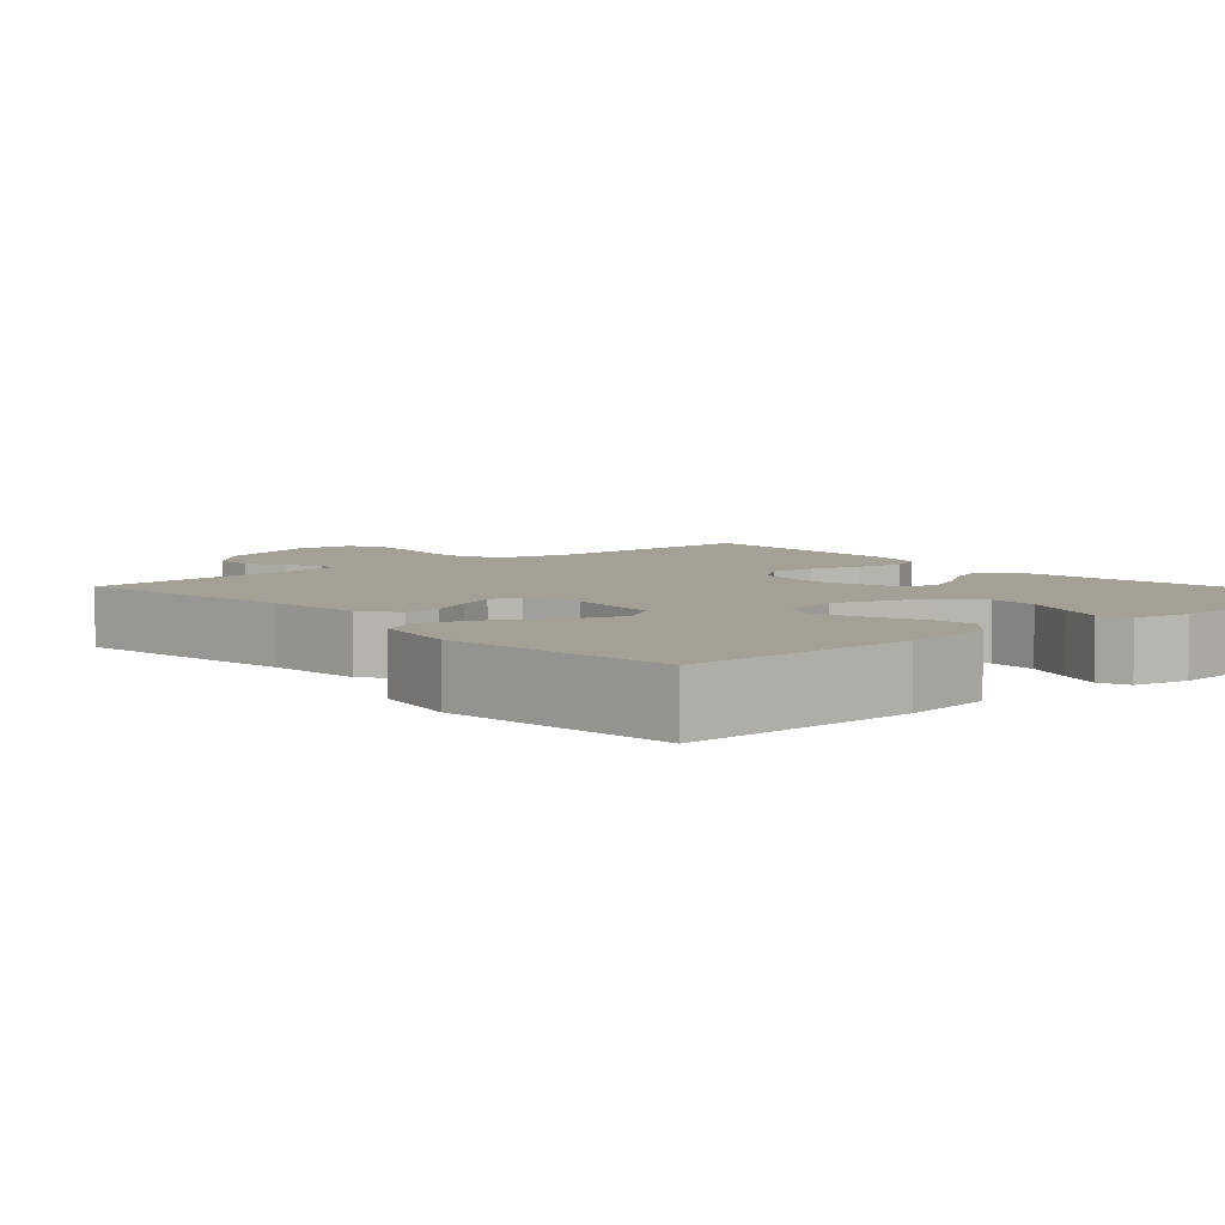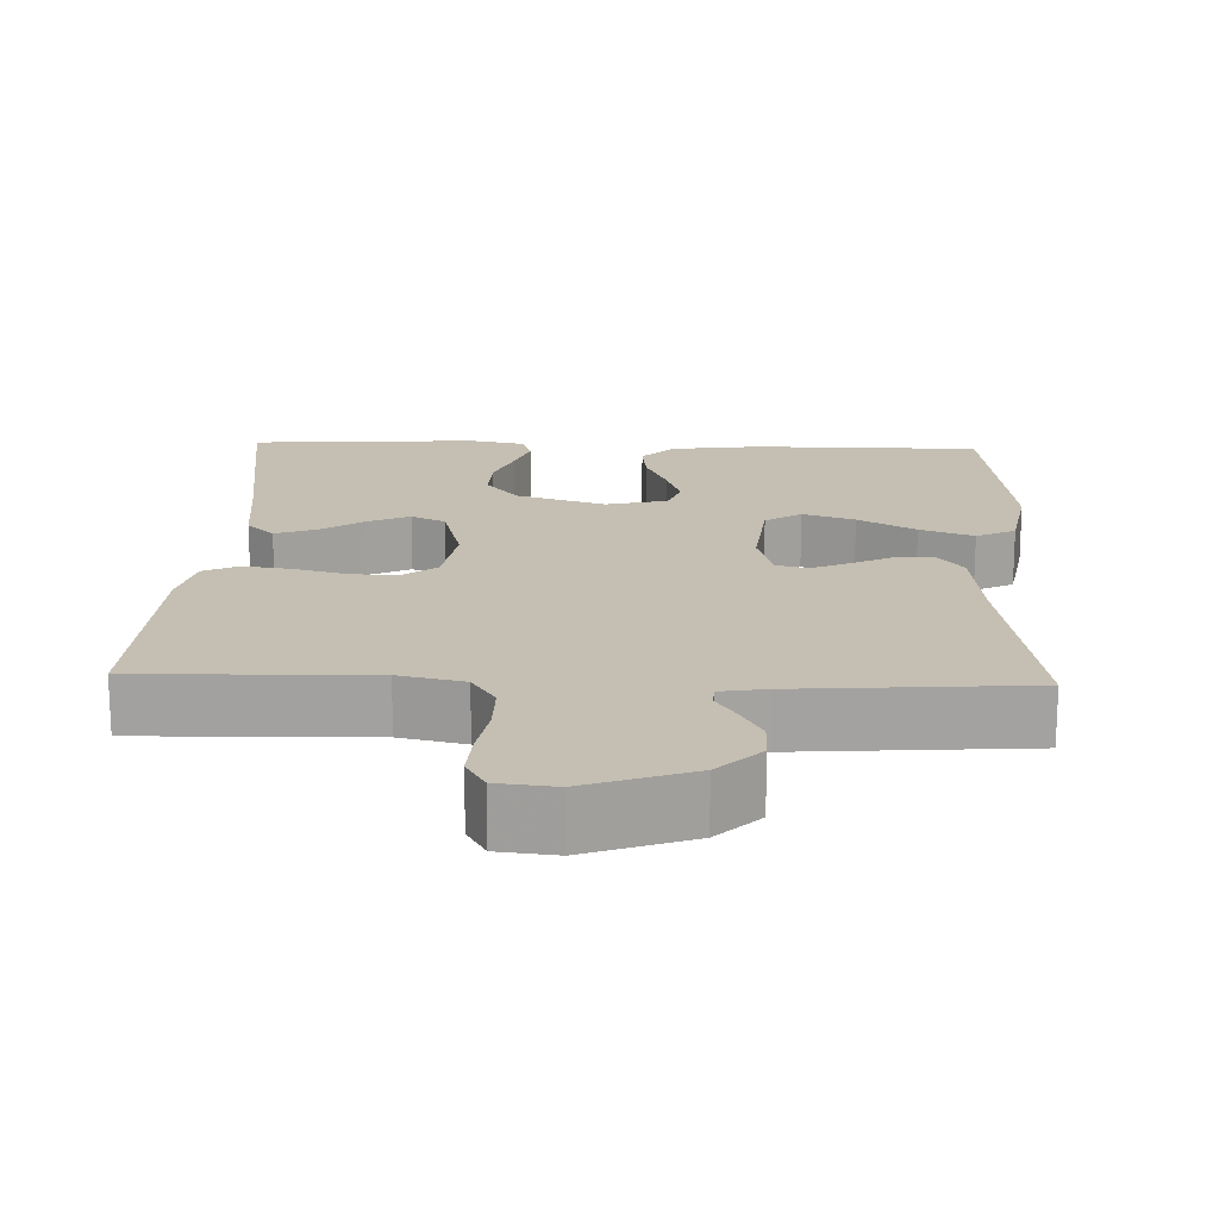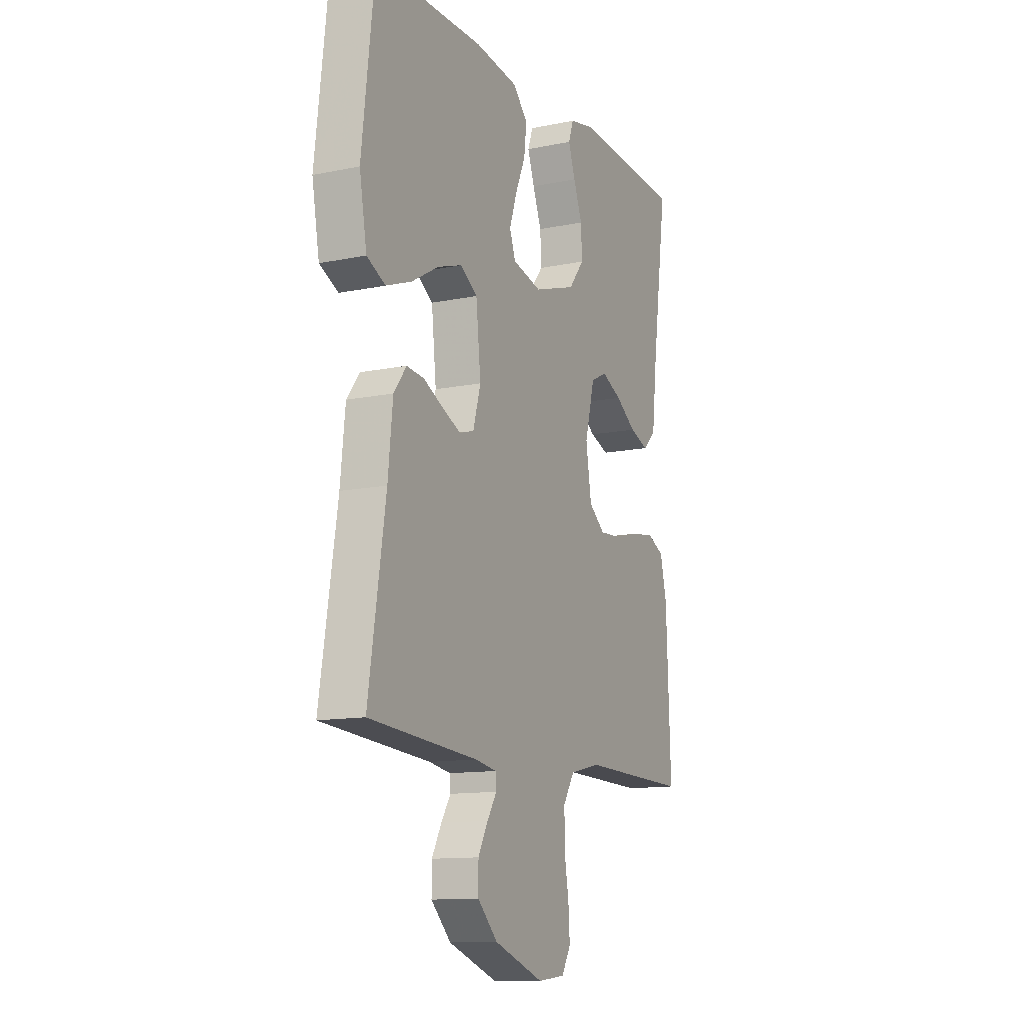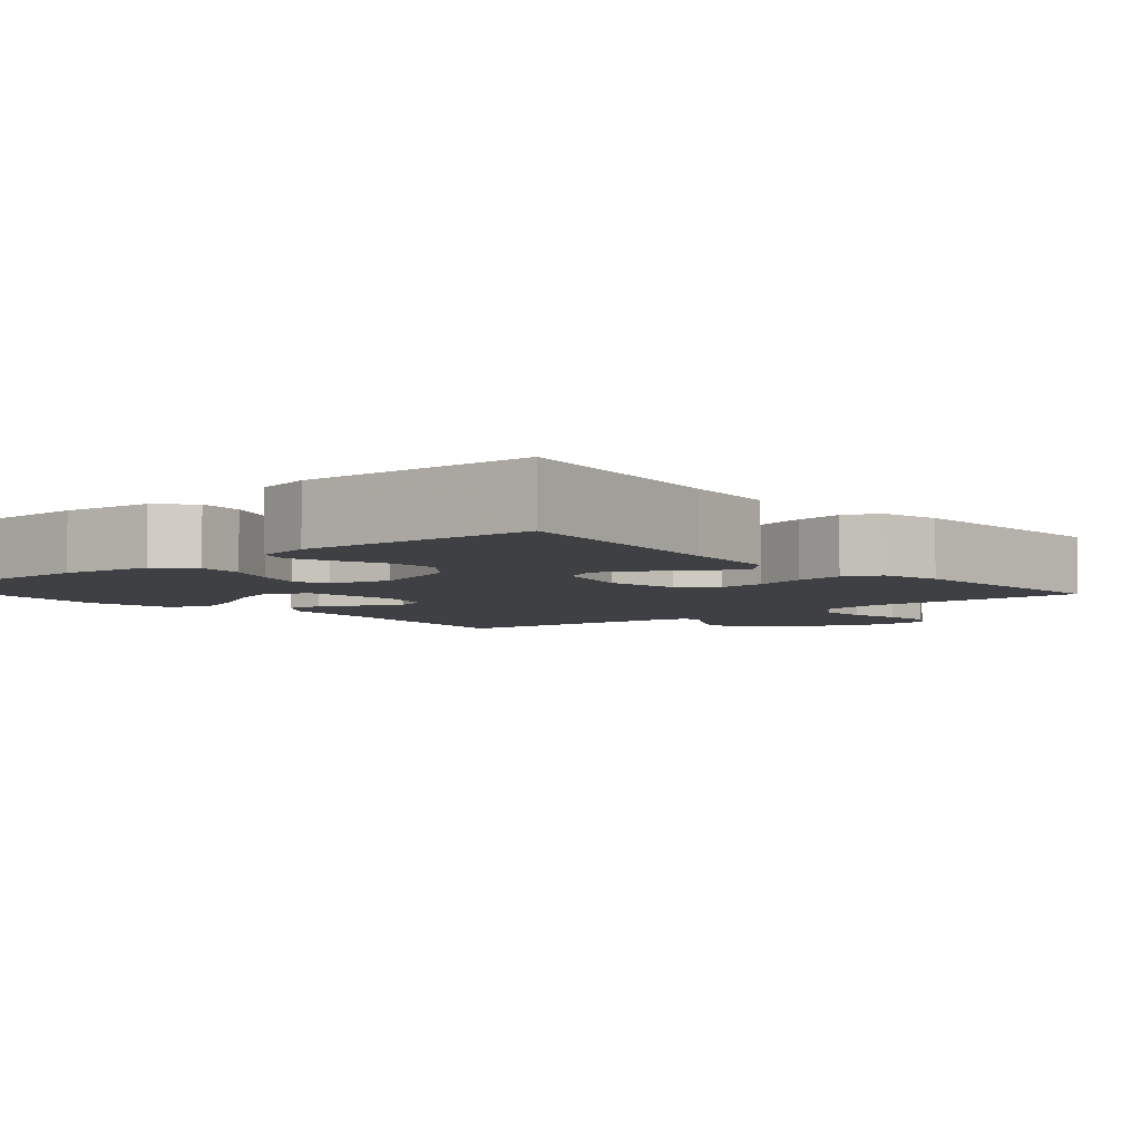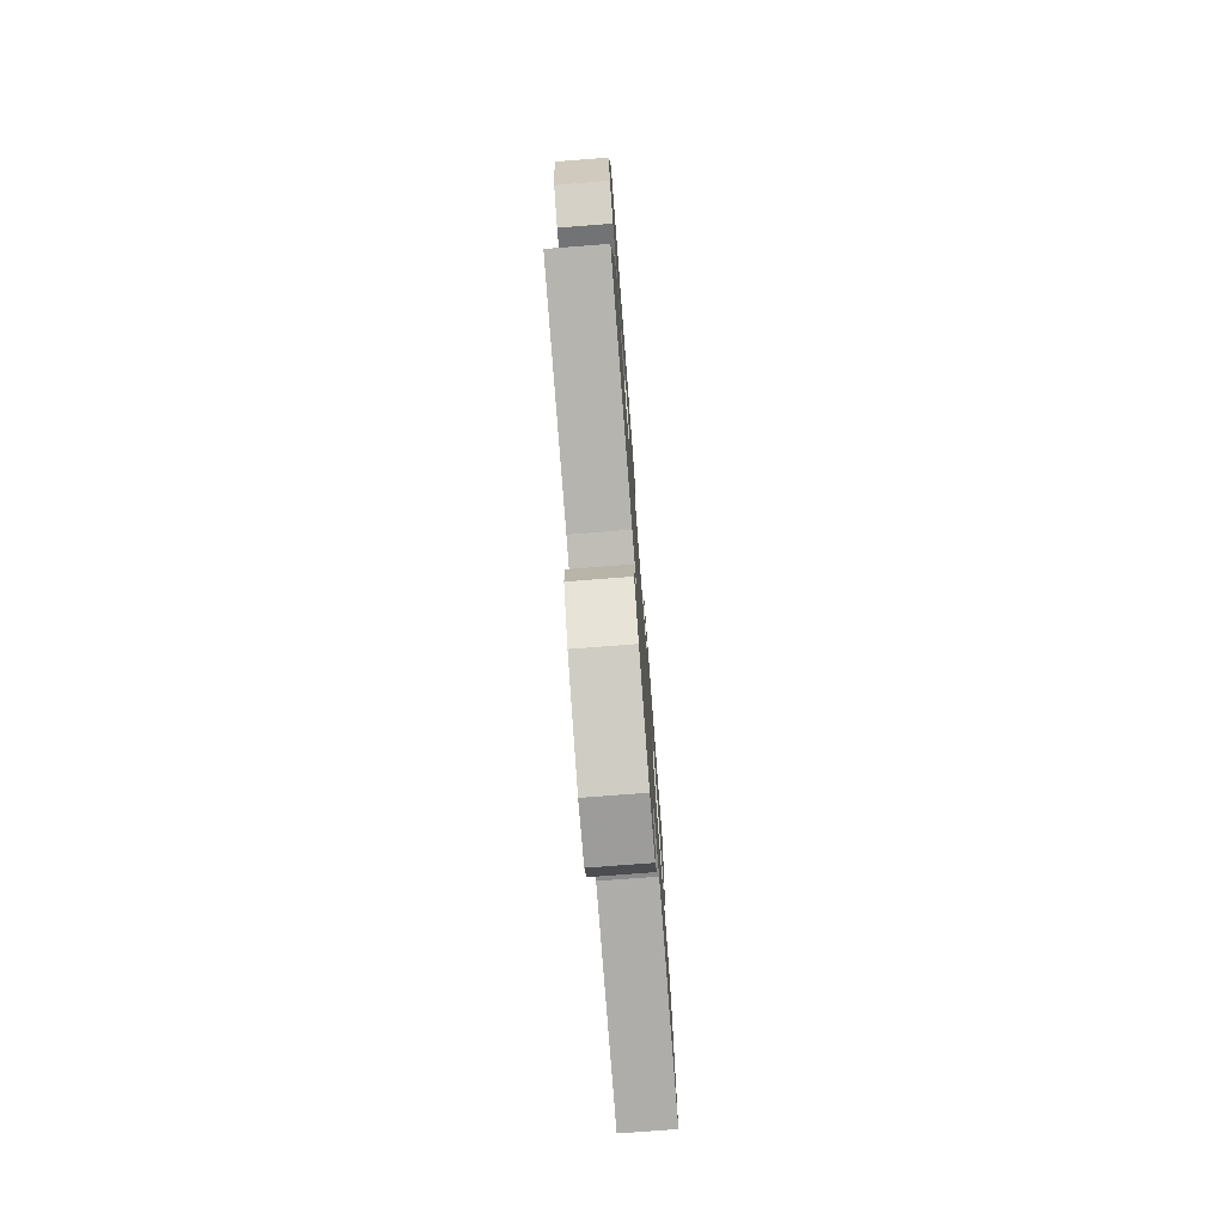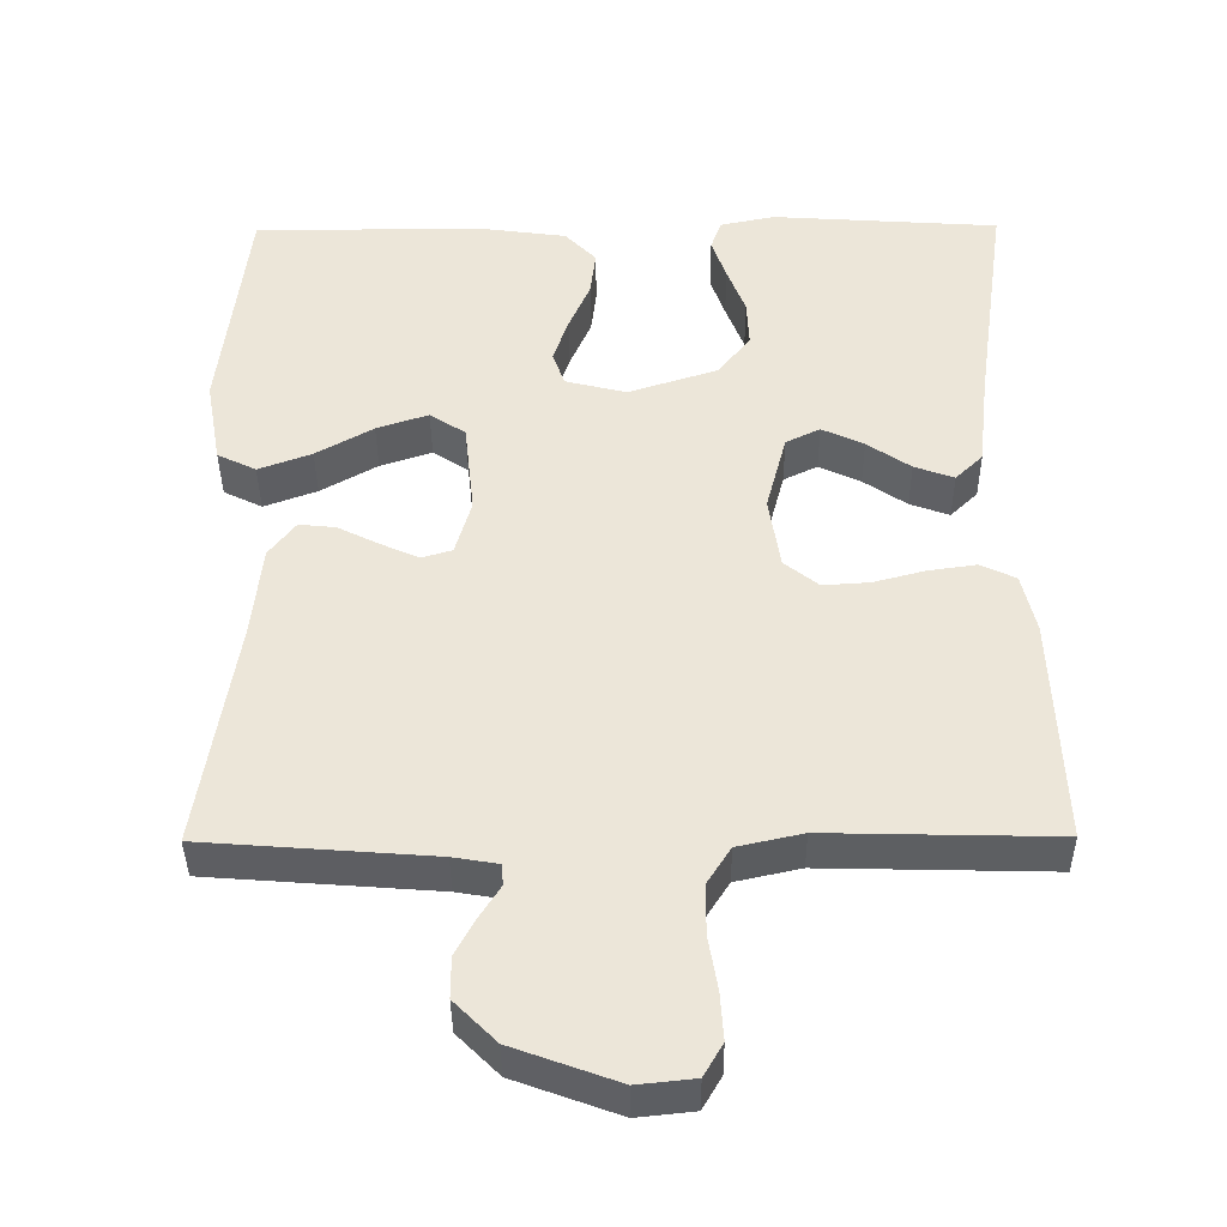
<metadata>
{"format":"obj","ext":"obj","renderer":"f3d","projection":"perspective","resolution":1024,"background":"white","views":[{"elev":5.8,"azim":-41.0,"up":"+Y"},{"elev":17.6,"azim":-177.9,"up":"+Y"},{"elev":-12.3,"azim":-64.2,"up":"+Z"},{"elev":-5.0,"azim":40.9,"up":"+Y"},{"elev":-76.0,"azim":-85.6,"up":"+Z"},{"elev":-39.4,"azim":0.5,"up":"+Z"}]}
</metadata>
<code>
v 0.5 0.07 0.5
v 0.458 0.07 0.2
v 0.444 0.07 0.076
v 0.408 0.07 0.041
v 0.356 0.07 0.06
v 0.299 0.07 0.099
v 0.244 0.07 0.125
v 0.199 0.07 0.103
v 0.172 0.07 0
v 0.187 0.07 -0.096
v 0.232 0.07 -0.132
v 0.293 0.07 -0.128
v 0.361 0.07 -0.11
v 0.424 0.07 -0.101
v 0.47 0.07 -0.123
v 0.488 0.07 -0.2
v 0.5 0.07 -0.5
v 0.2 0.07 -0.493
v 0.115 0.07 -0.512
v 0.084 0.07 -0.561
v 0.084 0.07 -0.627
v 0.096 0.07 -0.698
v 0.1 0.07 -0.76
v 0.075 0.07 -0.803
v 0 0.07 -0.811
v -0.137 0.07 -0.761
v -0.192 0.07 -0.706
v -0.192 0.07 -0.652
v -0.165 0.07 -0.602
v -0.139 0.07 -0.561
v -0.141 0.07 -0.533
v -0.2 0.07 -0.523
v -0.5 0.07 -0.5
v -0.453 0.07 -0.2
v -0.44 0.07 -0.076
v -0.405 0.07 -0.03
v -0.357 0.07 -0.035
v -0.303 0.07 -0.062
v -0.252 0.07 -0.085
v -0.212 0.07 -0.073
v -0.191 0.07 0
v -0.204 0.07 0.123
v -0.251 0.07 0.154
v -0.319 0.07 0.131
v -0.394 0.07 0.088
v -0.464 0.07 0.062
v -0.515 0.07 0.087
v -0.535 0.07 0.2
v -0.5 0.07 0.5
v -0.2 0.07 0.501
v -0.082 0.07 0.485
v -0.041 0.07 0.442
v -0.048 0.07 0.382
v -0.076 0.07 0.317
v -0.096 0.07 0.257
v -0.08 0.07 0.212
v 0 0.07 0.192
v 0.117 0.07 0.23
v 0.16 0.07 0.284
v 0.157 0.07 0.347
v 0.133 0.07 0.41
v 0.114 0.07 0.465
v 0.128 0.07 0.505
v 0.2 0.07 0.52
v 0.5 0 0.5
v 0.458 0 0.2
v 0.444 0 0.076
v 0.408 0 0.041
v 0.356 0 0.06
v 0.299 0 0.099
v 0.244 0 0.125
v 0.199 0 0.103
v 0.172 0 0
v 0.187 0 -0.096
v 0.232 0 -0.132
v 0.293 0 -0.128
v 0.361 0 -0.11
v 0.424 0 -0.101
v 0.47 0 -0.123
v 0.488 0 -0.2
v 0.5 0 -0.5
v 0.2 0 -0.493
v 0.115 0 -0.512
v 0.084 0 -0.561
v 0.084 0 -0.627
v 0.096 0 -0.698
v 0.1 0 -0.76
v 0.075 0 -0.803
v 0 0 -0.811
v -0.137 0 -0.761
v -0.192 0 -0.706
v -0.192 0 -0.652
v -0.165 0 -0.602
v -0.139 0 -0.561
v -0.141 0 -0.533
v -0.2 0 -0.523
v -0.5 0 -0.5
v -0.453 0 -0.2
v -0.44 0 -0.076
v -0.405 0 -0.03
v -0.357 0 -0.035
v -0.303 0 -0.062
v -0.252 0 -0.085
v -0.212 0 -0.073
v -0.191 0 0
v -0.204 0 0.123
v -0.251 0 0.154
v -0.319 0 0.131
v -0.394 0 0.088
v -0.464 0 0.062
v -0.515 0 0.087
v -0.535 0 0.2
v -0.5 0 0.5
v -0.2 0 0.501
v -0.082 0 0.485
v -0.041 0 0.442
v -0.048 0 0.382
v -0.076 0 0.317
v -0.096 0 0.257
v -0.08 0 0.212
v 0 0 0.192
v 0.117 0 0.23
v 0.16 0 0.284
v 0.157 0 0.347
v 0.133 0 0.41
v 0.114 0 0.465
v 0.128 0 0.505
v 0.2 0 0.52
f 63 64 1 2
f 60 61 62 63
f 60 63 2 3
f 59 60 3 4
f 58 59 4 5
f 51 52 53 54
f 51 54 55
f 50 51 55
f 49 50 55 56
f 47 48 49 56
f 44 45 46 47
f 43 44 47 56
f 35 36 37 38
f 34 35 38 39
f 32 33 34 39
f 31 32 39 40
f 27 28 29 30
f 25 26 27 30
f 25 30 31
f 21 22 23 24
f 20 21 24 25
f 15 16 17 18
f 15 18 19
f 12 13 14 15
f 11 12 15 19
f 10 11 19 20
f 58 5 6
f 58 6 7
f 57 58 7 8
f 42 43 56 57
f 41 42 57 8
f 40 41 8 9
f 20 25 31 40
f 9 10 20 40
f 66 65 128 127
f 127 126 125 124
f 67 66 127 124
f 68 67 124 123
f 69 68 123 122
f 118 117 116 115
f 119 118 115
f 119 115 114
f 120 119 114 113
f 120 113 112 111
f 111 110 109 108
f 120 111 108 107
f 102 101 100 99
f 103 102 99 98
f 103 98 97 96
f 104 103 96 95
f 94 93 92 91
f 94 91 90 89
f 95 94 89
f 88 87 86 85
f 89 88 85 84
f 82 81 80 79
f 83 82 79
f 79 78 77 76
f 83 79 76 75
f 84 83 75 74
f 70 69 122
f 71 70 122
f 72 71 122 121
f 121 120 107 106
f 72 121 106 105
f 73 72 105 104
f 104 95 89 84
f 104 84 74 73
f 1 65 66 2
f 2 66 67 3
f 3 67 68 4
f 4 68 69 5
f 5 69 70 6
f 6 70 71 7
f 7 71 72 8
f 8 72 73 9
f 9 73 74 10
f 10 74 75 11
f 11 75 76 12
f 12 76 77 13
f 13 77 78 14
f 14 78 79 15
f 15 79 80 16
f 16 80 81 17
f 17 81 82 18
f 18 82 83 19
f 19 83 84 20
f 20 84 85 21
f 21 85 86 22
f 22 86 87 23
f 23 87 88 24
f 24 88 89 25
f 25 89 90 26
f 26 90 91 27
f 27 91 92 28
f 28 92 93 29
f 29 93 94 30
f 30 94 95 31
f 31 95 96 32
f 32 96 97 33
f 33 97 98 34
f 34 98 99 35
f 35 99 100 36
f 36 100 101 37
f 37 101 102 38
f 38 102 103 39
f 39 103 104 40
f 40 104 105 41
f 41 105 106 42
f 42 106 107 43
f 43 107 108 44
f 44 108 109 45
f 45 109 110 46
f 46 110 111 47
f 47 111 112 48
f 48 112 113 49
f 49 113 114 50
f 50 114 115 51
f 51 115 116 52
f 52 116 117 53
f 53 117 118 54
f 54 118 119 55
f 55 119 120 56
f 56 120 121 57
f 57 121 122 58
f 58 122 123 59
f 59 123 124 60
f 60 124 125 61
f 61 125 126 62
f 62 126 127 63
f 63 127 128 64
f 64 128 65 1

</code>
